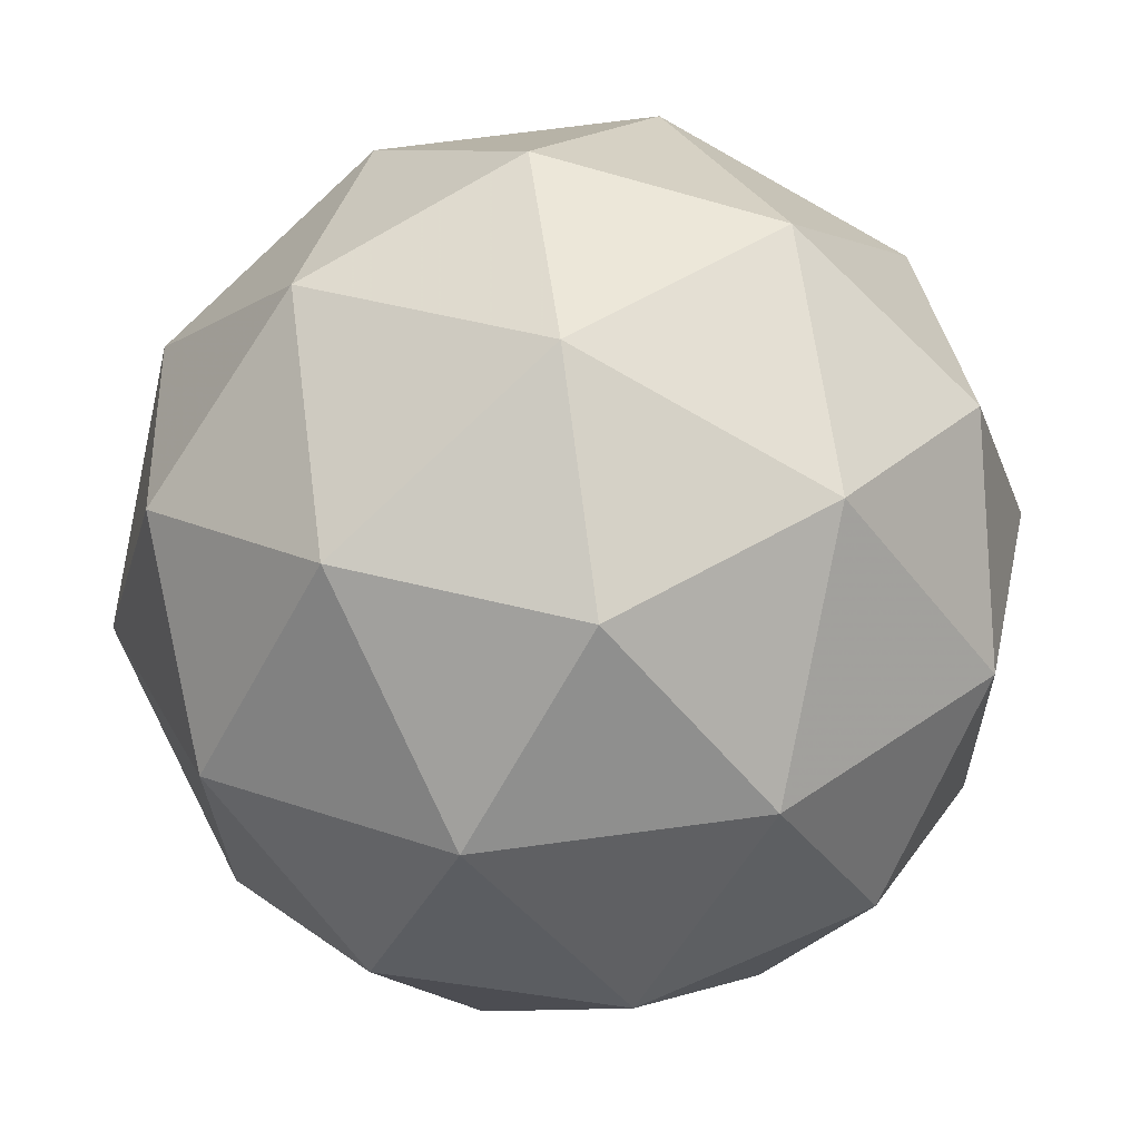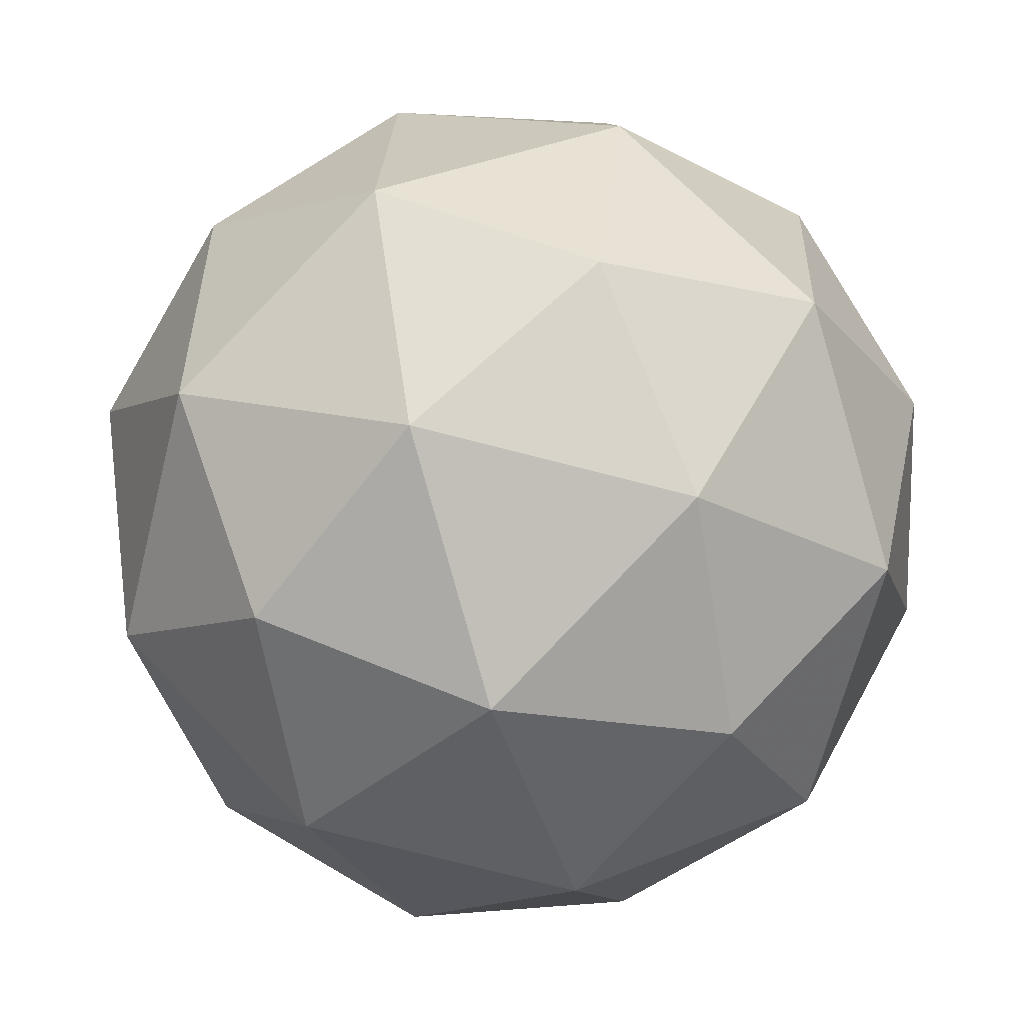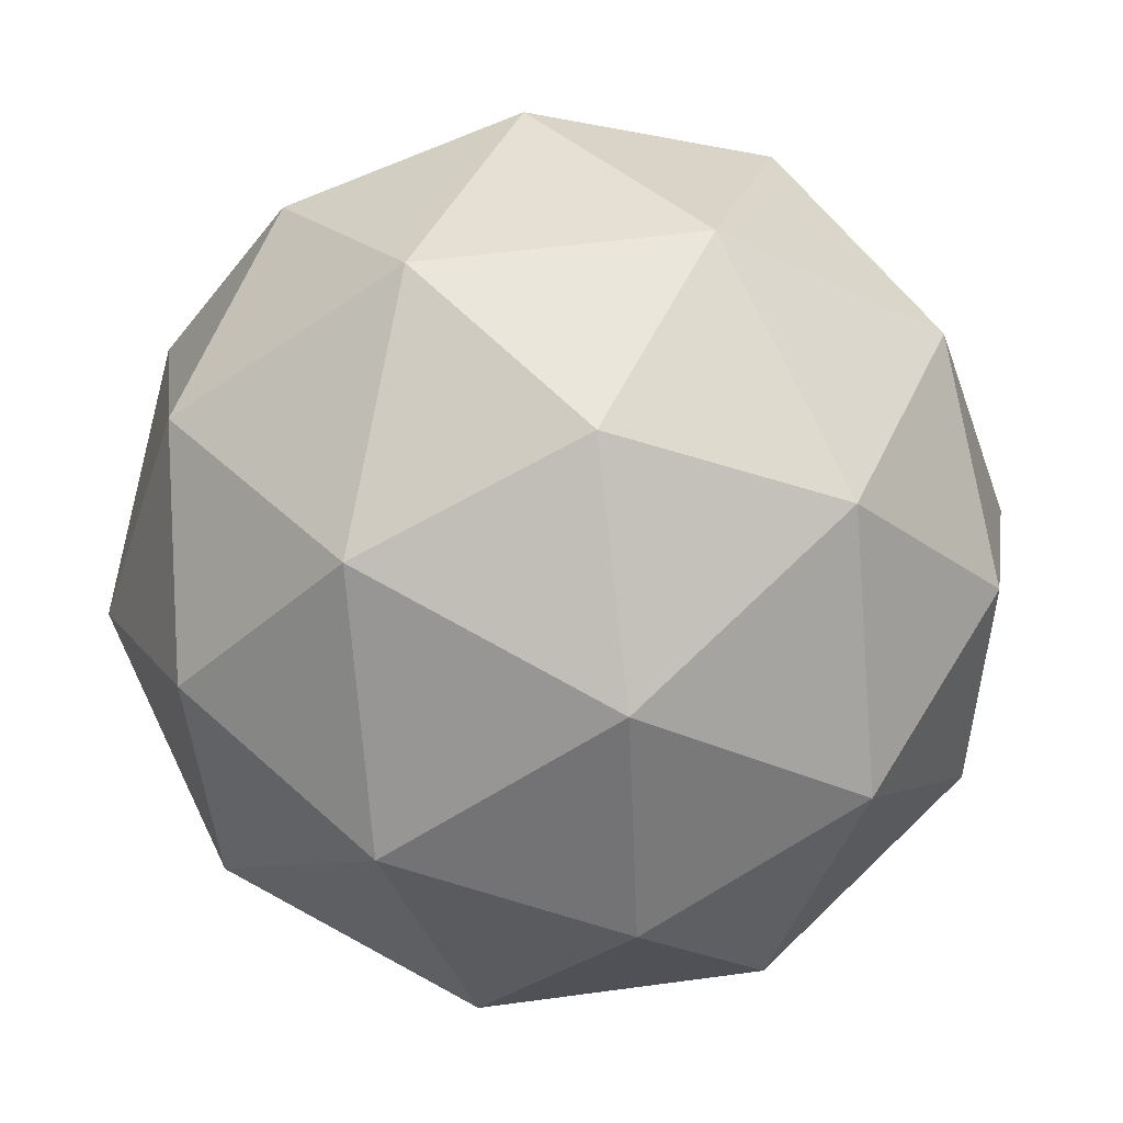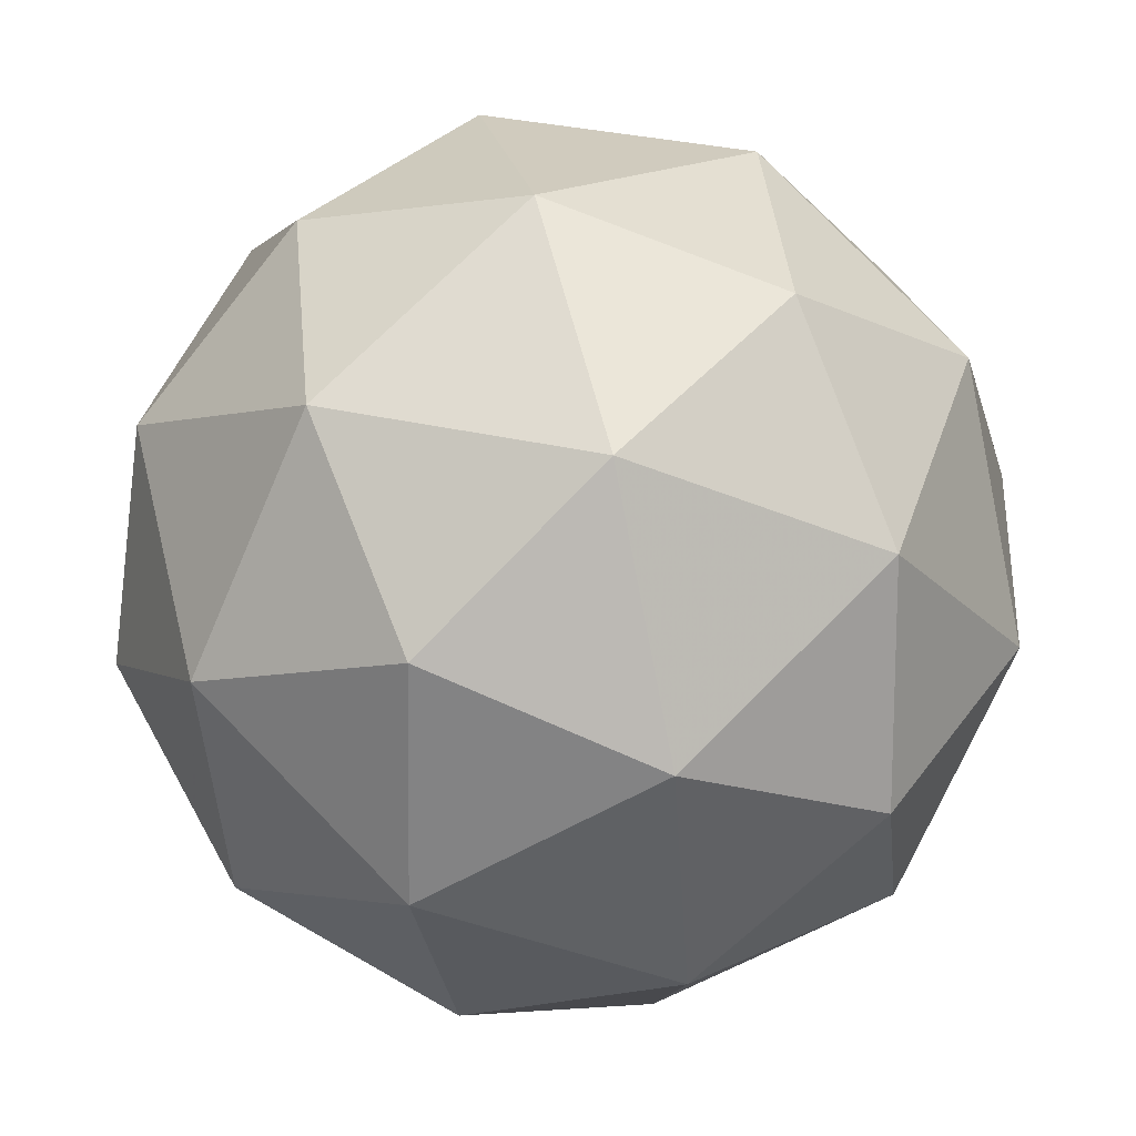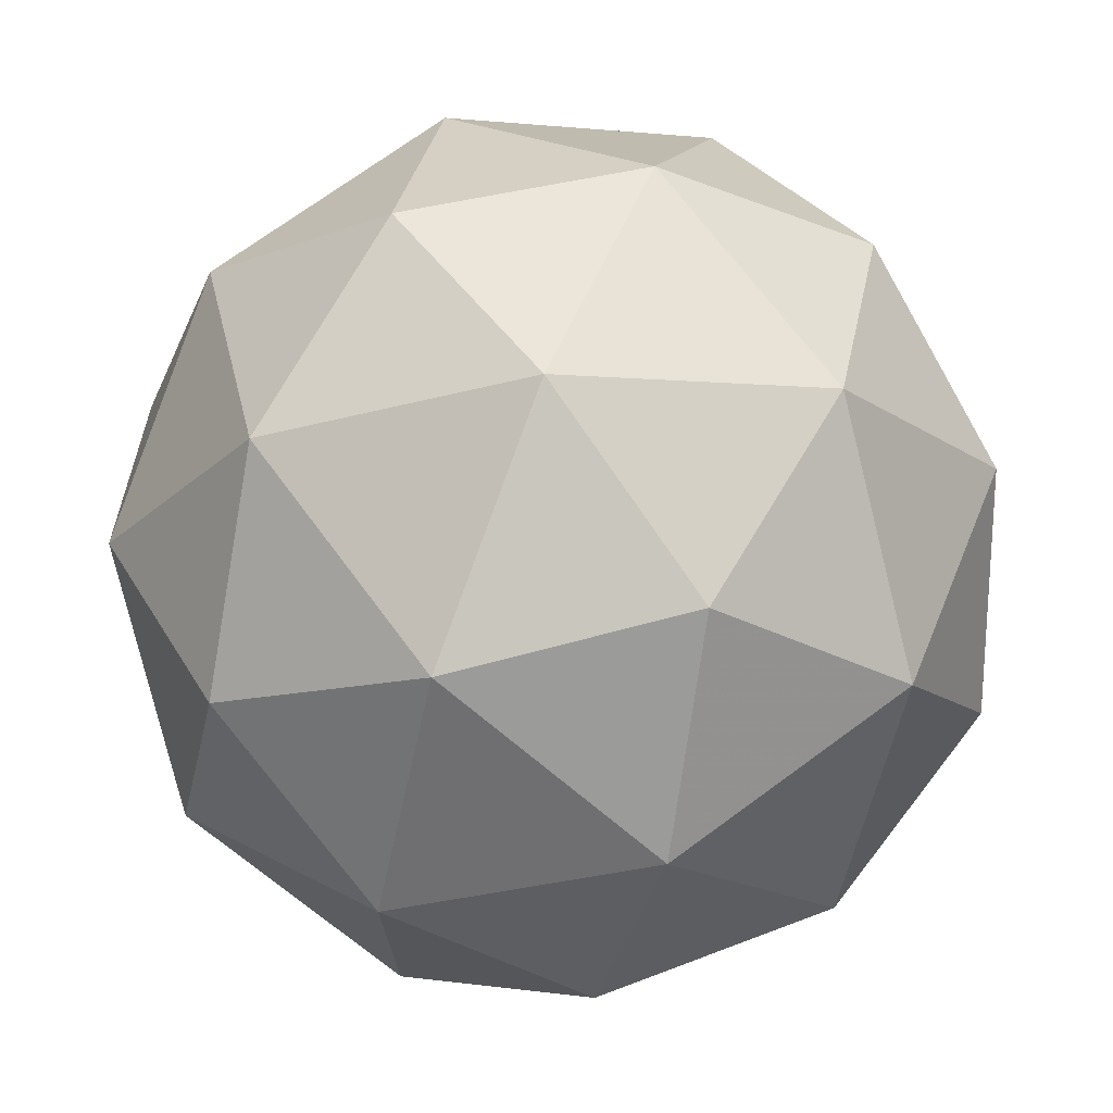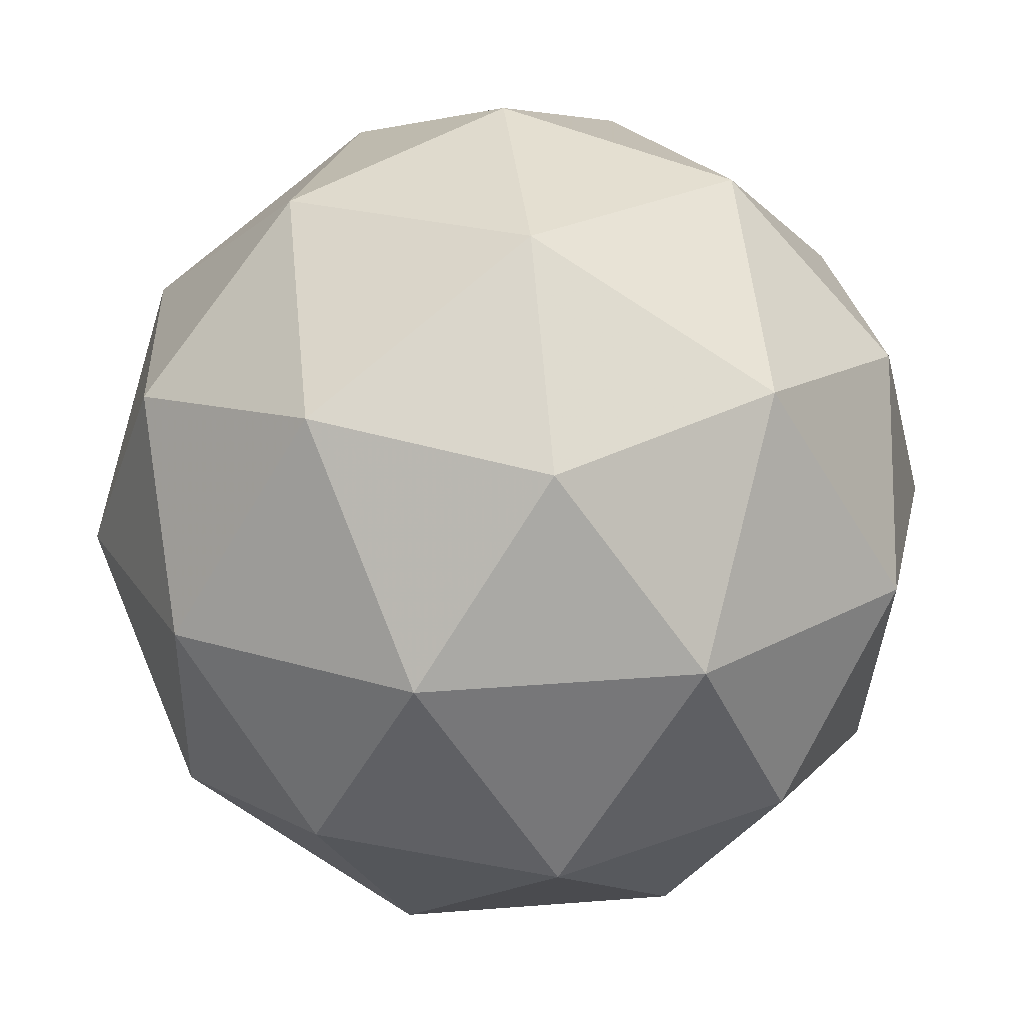
<metadata>
{"format":"obj","ext":"obj","renderer":"f3d","projection":"perspective","resolution":1024,"background":"white","views":[{"elev":-8.1,"azim":-47.9,"up":"+Y"},{"elev":-48.5,"azim":-179.0,"up":"+Y"},{"elev":1.2,"azim":8.1,"up":"+Y"},{"elev":-39.7,"azim":47.2,"up":"+Y"},{"elev":20.4,"azim":117.8,"up":"+Y"},{"elev":2.9,"azim":146.4,"up":"+Z"}]}
</metadata>
<code>
v 7.879 1.159 -2.552
v 7.82 1.197 -2.597
v 7.891 1.238 -2.577
v 7.913 1.215 -2.499
v 7.855 1.16 -2.471
v 7.798 1.149 -2.532
v 7.817 1.278 -2.572
v 7.874 1.289 -2.512
v 7.852 1.24 -2.446
v 7.781 1.2 -2.466
v 7.759 1.223 -2.544
v 7.793 1.279 -2.491
v 7.894 1.195 -2.572
v 7.852 1.171 -2.583
v 7.859 1.218 -2.598
v 7.804 1.165 -2.572
v 7.839 1.142 -2.545
v 7.906 1.181 -2.526
v 7.913 1.228 -2.541
v 7.873 1.149 -2.509
v 7.892 1.182 -2.478
v 7.825 1.143 -2.498
v 7.782 1.209 -2.579
v 7.769 1.18 -2.541
v 7.857 1.265 -2.584
v 7.815 1.241 -2.596
v 7.903 1.258 -2.502
v 7.89 1.271 -2.548
v 7.857 1.197 -2.447
v 7.891 1.229 -2.464
v 7.782 1.167 -2.495
v 7.815 1.173 -2.459
v 7.78 1.256 -2.565
v 7.847 1.294 -2.545
v 7.868 1.272 -2.471
v 7.813 1.22 -2.445
v 7.759 1.21 -2.502
v 7.799 1.289 -2.534
v 7.766 1.257 -2.517
v 7.833 1.295 -2.498
v 7.82 1.267 -2.46
v 7.779 1.243 -2.471
f 1 14 13
f 2 14 16
f 1 13 18
f 1 18 20
f 1 20 17
f 2 16 23
f 3 15 25
f 4 19 27
f 5 21 29
f 6 22 31
f 2 23 26
f 3 25 28
f 4 27 30
f 5 29 32
f 6 31 24
f 7 33 38
f 8 34 40
f 9 35 41
f 10 36 42
f 11 37 39
f 39 42 12
f 39 37 42
f 37 10 42
f 42 41 12
f 42 36 41
f 36 9 41
f 41 40 12
f 41 35 40
f 35 8 40
f 40 38 12
f 40 34 38
f 34 7 38
f 38 39 12
f 38 33 39
f 33 11 39
f 24 37 11
f 24 31 37
f 31 10 37
f 32 36 10
f 32 29 36
f 29 9 36
f 30 35 9
f 30 27 35
f 27 8 35
f 28 34 8
f 28 25 34
f 25 7 34
f 26 33 7
f 26 23 33
f 23 11 33
f 31 32 10
f 31 22 32
f 22 5 32
f 29 30 9
f 29 21 30
f 21 4 30
f 27 28 8
f 27 19 28
f 19 3 28
f 25 26 7
f 25 15 26
f 15 2 26
f 23 24 11
f 23 16 24
f 16 6 24
f 17 22 6
f 17 20 22
f 20 5 22
f 20 21 5
f 20 18 21
f 18 4 21
f 18 19 4
f 18 13 19
f 13 3 19
f 16 17 6
f 16 14 17
f 14 1 17
f 13 15 3
f 13 14 15
f 14 2 15

</code>
